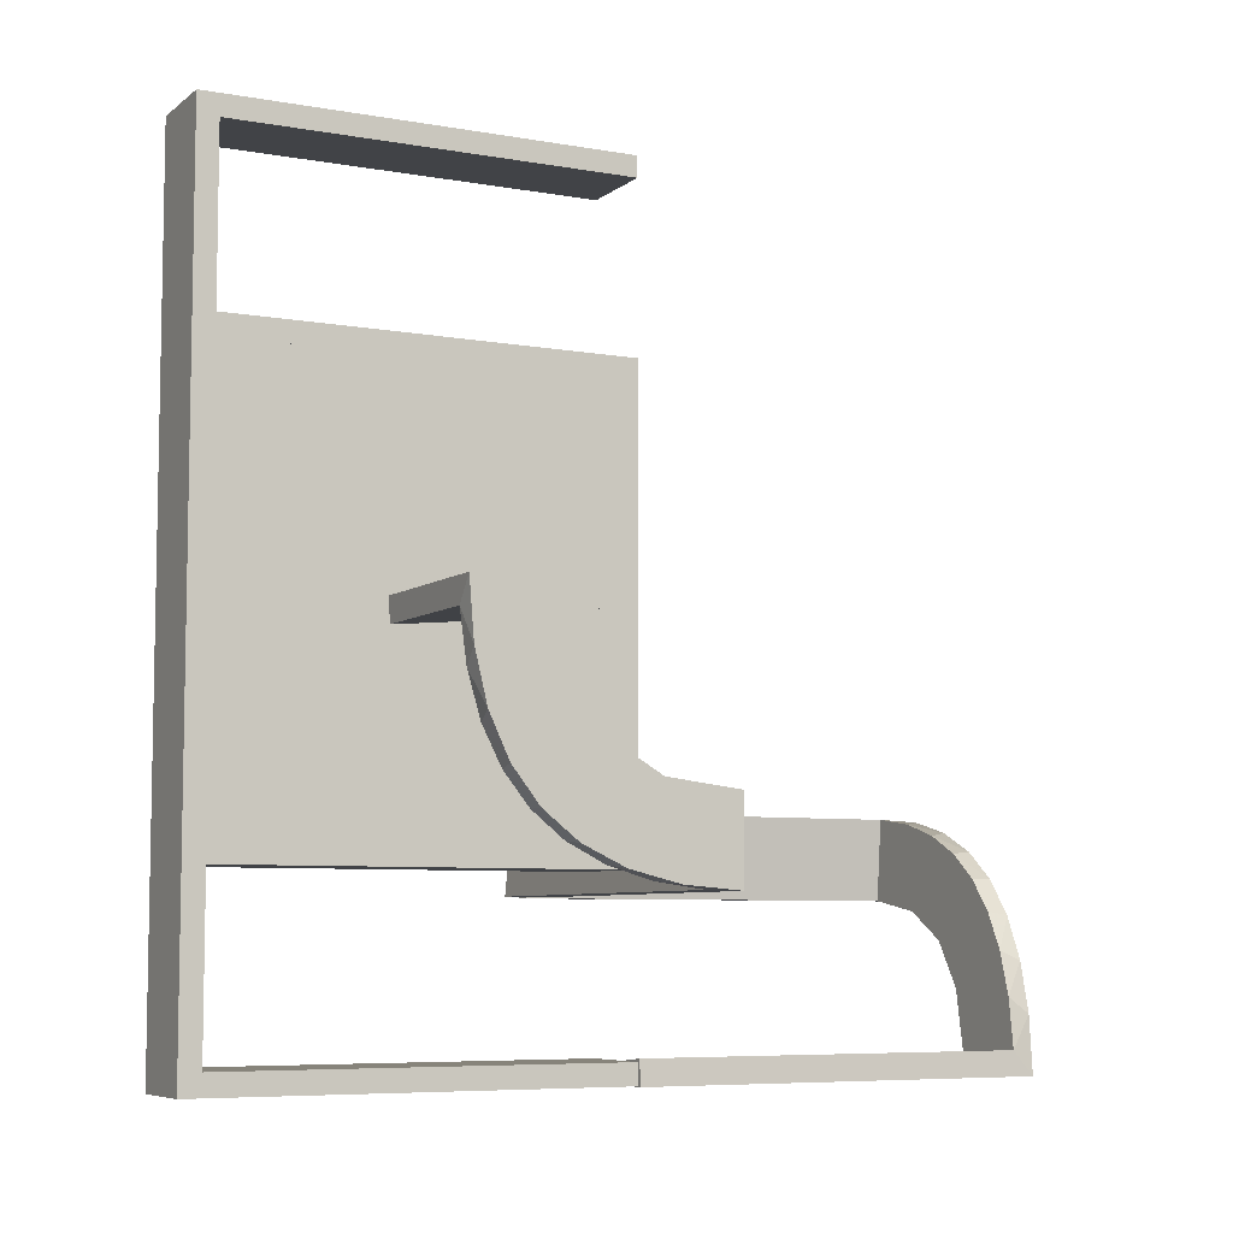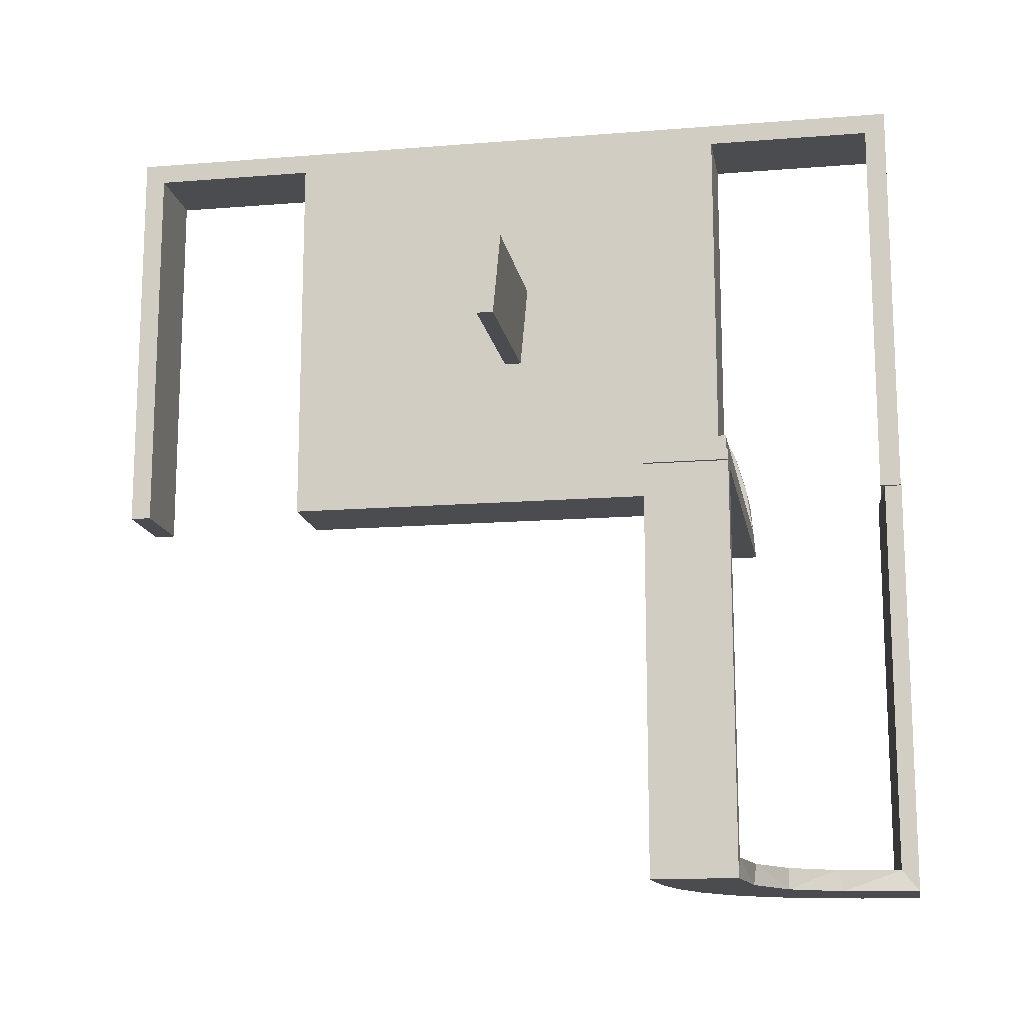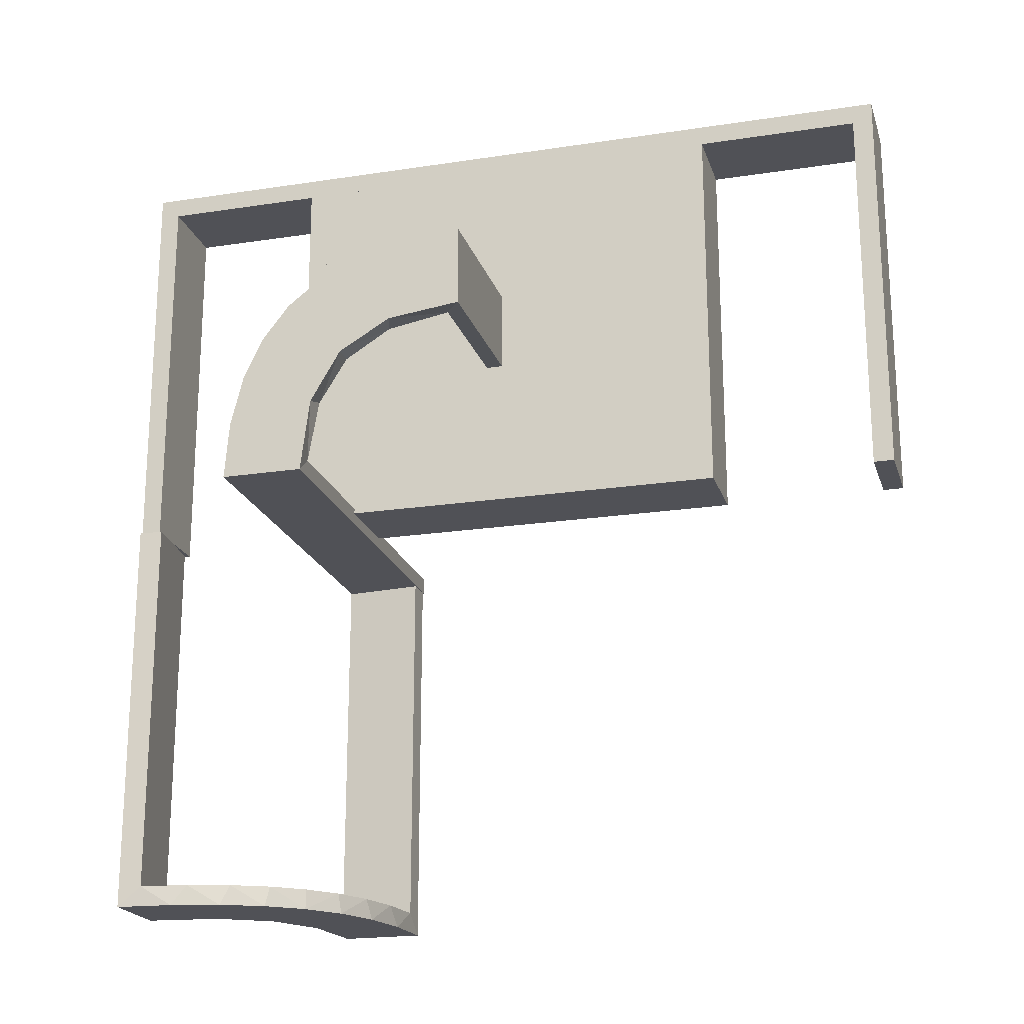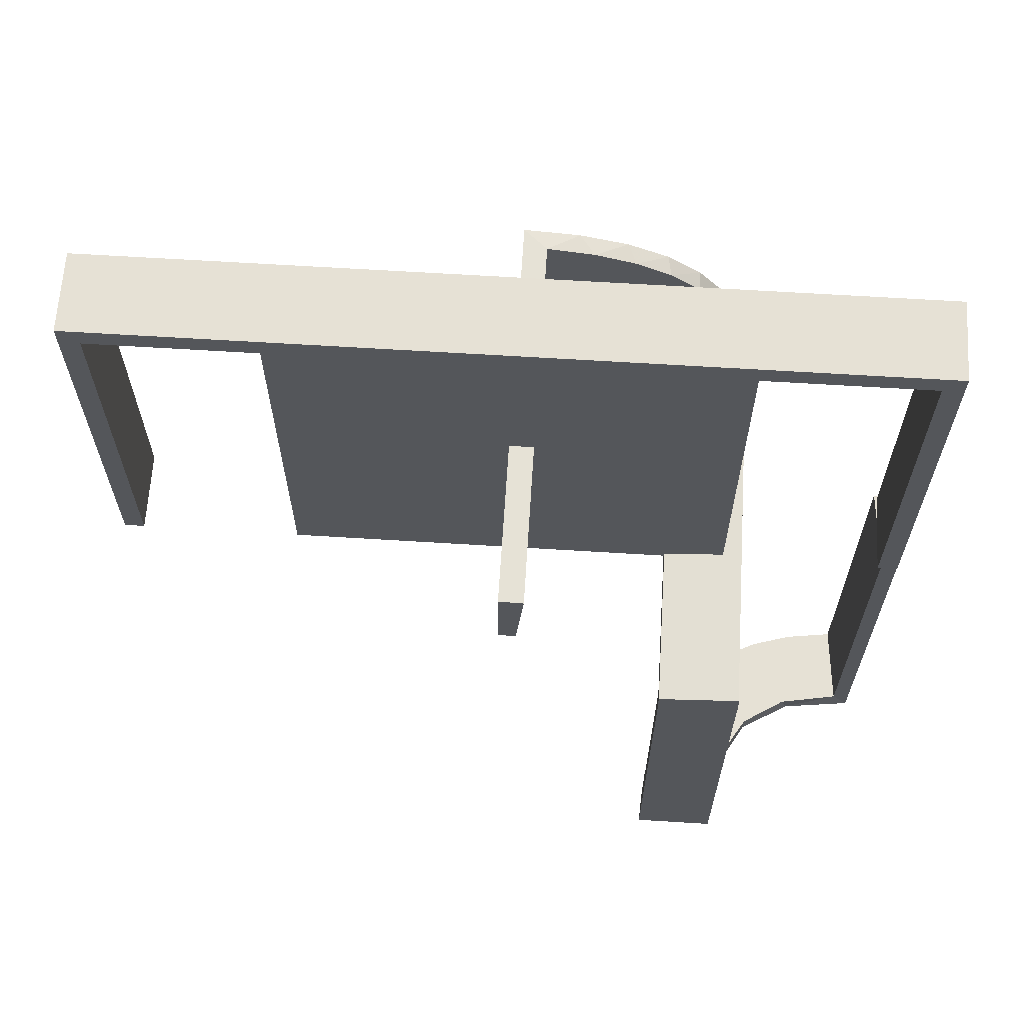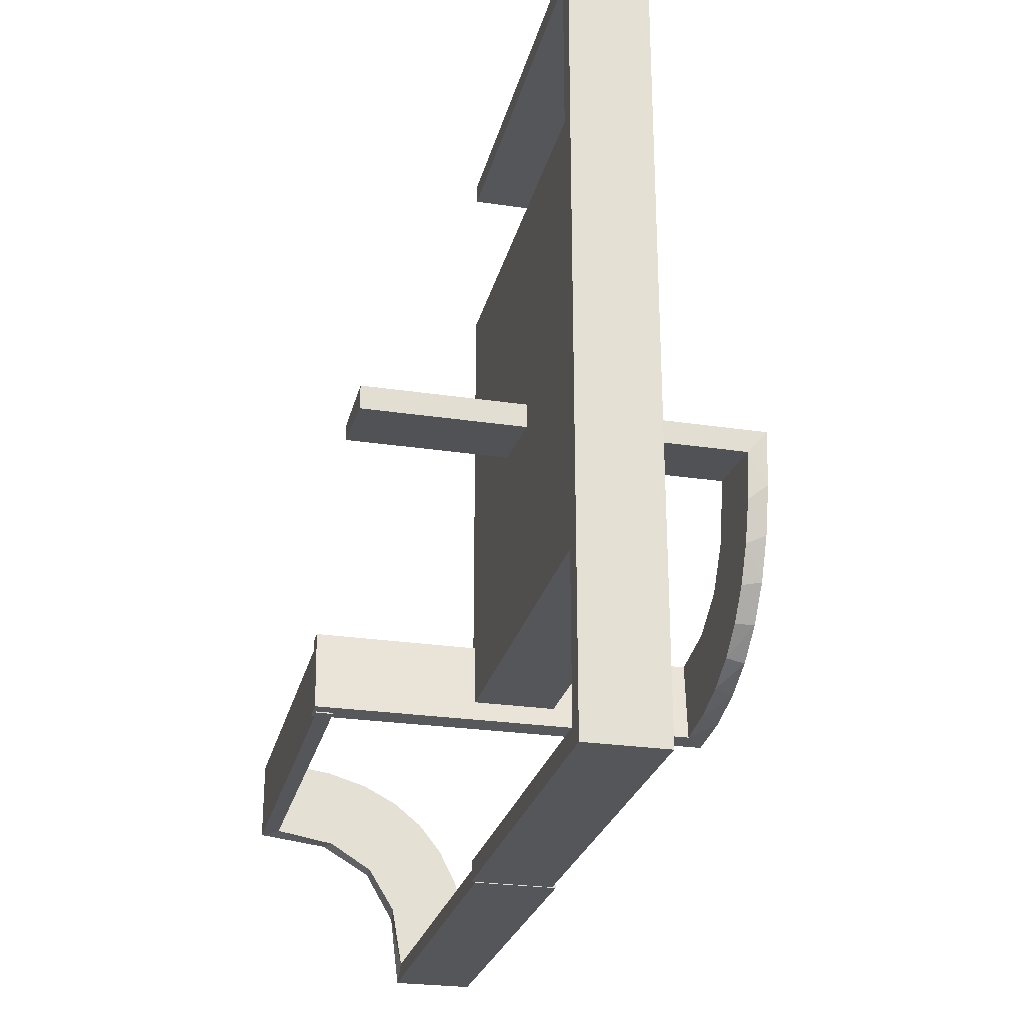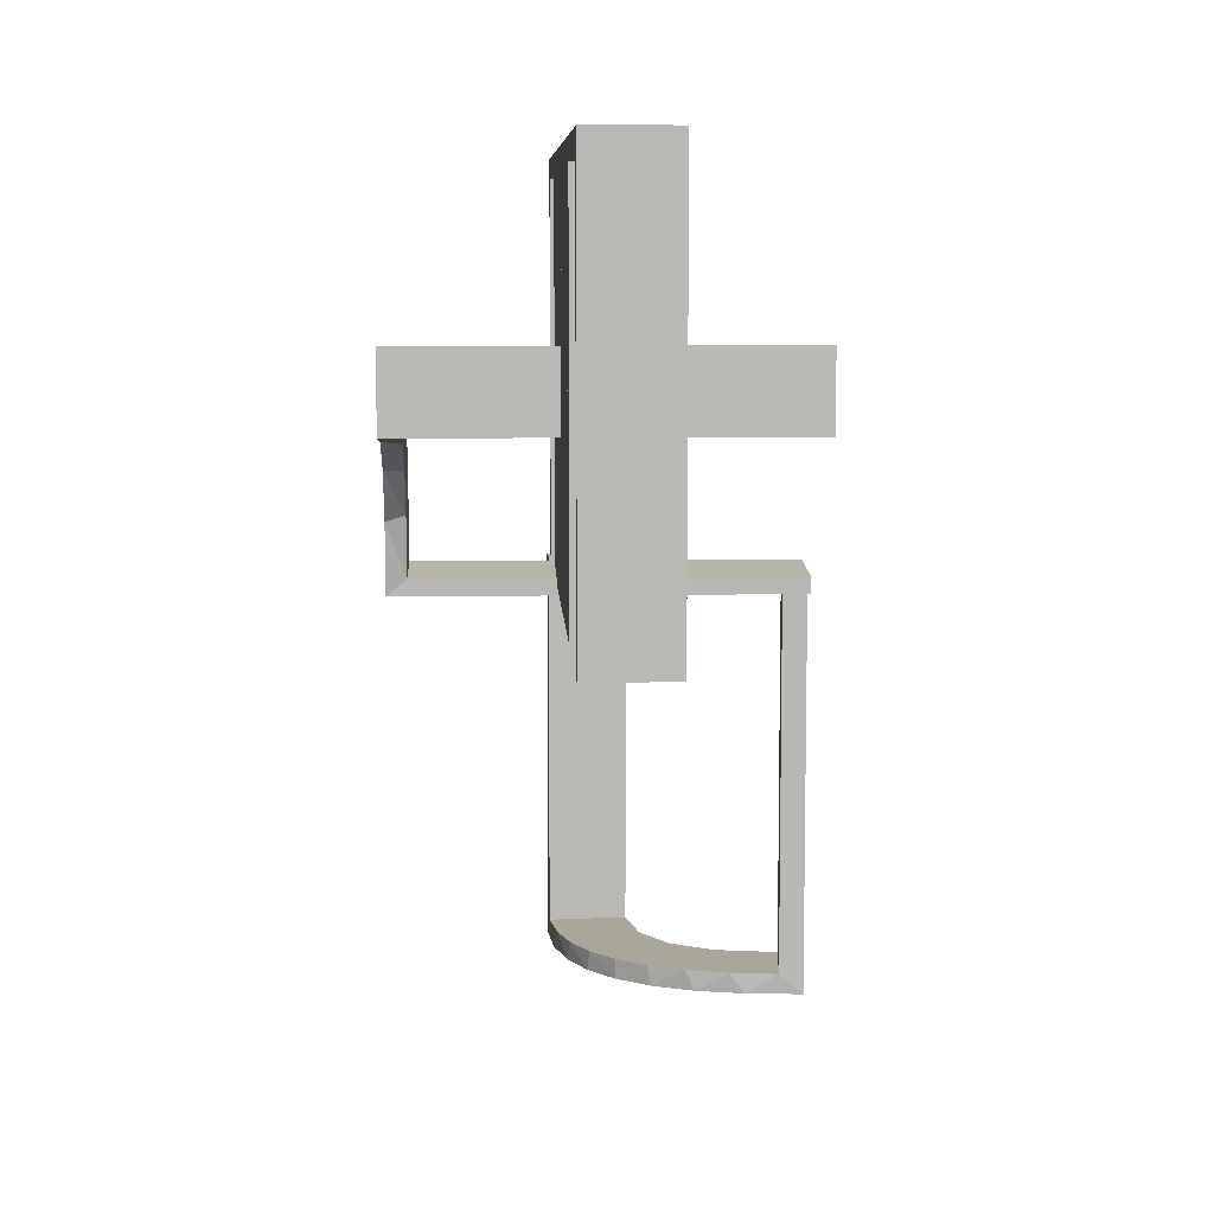
<metadata>
{"format":"obj","ext":"obj","renderer":"f3d","projection":"perspective","resolution":1024,"background":"white","views":[{"elev":-6.9,"azim":62.8,"up":"+Y"},{"elev":-14.7,"azim":-80.1,"up":"+Z"},{"elev":-20.5,"azim":105.6,"up":"+Z"},{"elev":64.5,"azim":-86.4,"up":"+Z"},{"elev":-26.0,"azim":-13.4,"up":"+Y"},{"elev":7.9,"azim":177.4,"up":"+Z"}]}
</metadata>
<code>
v 0 0 0.1861
v 0 0 0.2861
v 0 -0.08911 0.1752
v 0 -0.2229 0.209
v 0 -0.2 -0.01389
v 0 -0.2944 0.05548
v 0 -0.1808 0.2419
v 0 -0.3 -0.01389
v 0 -0.2558 0.1669
v 0 -0.1891 0.07522
v 0 -0.1521 0.1383
v 0 -0.06937 0.2805
v 0 -0.1296 0.2657
v 0 -0.2796 0.1157
v -0.2013 -0.4314 -0.5
v -0.4752 -0.3009 0
v -0.4752 -0.3009 -0.1583
v -0.4752 -0.3009 -0.3167
v -0.4752 -0.3009 -0.475
v -0.216 -0.3711 -0.5
v -0.3548 -0.2253 -0.475
v -0.2048 -0.4119 -0.475
v -0.3417 -0.02041 0.186
v -0.3417 -0.1999 0.006515
v -0.3148 -0.245 -0.5
v -0.2956 -0.5008 0
v -0.2956 -0.5008 -0.5
v -0.1969 -0.4712 0
v -0.1969 -0.4712 -0.475
v -0.1969 -0.4712 -0.2375
v -0.2728 -0.2779 -0.475
v -0.2728 -0.2779 -0.5
v -0.4065 -0.3117 -0.5
v -0.2428 -0.3153 -0.475
v -0.4068 -0.21 -0.475
v -0.2 0 0
v -0.2 0 0.5
v -0.2 0.25 0
v -0.2 0.25 0.5
v -0.2 0.025 0
v -0.2 0.025 0.475
v -0.2 0.5 0
v -0.2 0.5 0.5
v -0.2 0.225 0
v -0.2 0.225 0.475
v -0.2 0.475 0
v -0.2 0.475 0.475
v -0.2 0.275 0
v -0.2 0.275 0.475
v -0.3091 -0.404 -0.475
v -0.3989 -0.3143 -0.475
v -0.5 0 0.1861
v -0.5 0 0.2861
v -0.5 -0.02041 0.186
v -0.5 -0.2 -0.01389
v -0.5 -0.3 -0.01389
v -0.5 -0.1999 0.006515
v -0.5 -0.02957 0.2849
v -0.5 -0.2988 0.01568
v -0.025 -0.2229 0.209
v -0.025 -0.02041 0.186
v -0.025 -0.09678 0.1726
v -0.025 -0.2908 0.075
v -0.025 -0.1855 0.2389
v -0.025 -0.2755 0.127
v -0.025 -0.1409 0.2616
v -0.025 -0.1999 0.006515
v -0.025 -0.1521 0.1383
v -0.025 -0.02957 0.2849
v -0.025 -0.08889 0.2769
v -0.025 -0.2528 0.1716
v -0.025 -0.2988 0.01568
v -0.025 -0.1865 0.08288
v -0.366 -0.2211 -0.5
v -0.4661 -0.202 0
v -0.4661 -0.202 -0.475
v -0.4661 -0.202 -0.2375
v -0.2625 -0.02957 0.2849
v -0.2625 -0.2988 0.01568
v -0.2202 -0.3599 -0.475
v -0.2398 -0.32 -0.5
v -0.2 0 0
v -0.2 0 0.5
v -0.2 -0.275 0
v -0.2 -0.275 0.475
v -0.2 -0.475 0
v -0.2 -0.475 0.475
v -0.2 -0.225 0
v -0.2 -0.225 0.475
v -0.2 -0.5 0
v -0.2 -0.5 0.5
v -0.2 -0.025 0
v -0.2 -0.025 0.475
v -0.2 -0.25 0
v -0.2 -0.25 0.5
v -0.4956 -0.3008 0
v -0.4956 -0.3008 -0.5
v -0.4956 -0.3008 -0.25
v -0.4956 -0.2008 0
v -0.4956 -0.2008 -0.5
v -0.25 0 0.2861
v -0.25 -0.2 -0.01389
v -0.3101 -0.2479 -0.475
v -0.1833 -0.02041 0.186
v -0.1833 -0.1999 0.006515
v -0.3435 -0.3486 -0.475
v -0.3435 -0.3486 -0.5
v -0.3 0 0
v -0.3 0 0.5
v -0.3 -0.275 0
v -0.3 -0.275 0.475
v -0.3 -0.475 0
v -0.3 -0.475 0.475
v -0.3 -0.225 0
v -0.3 -0.225 0.475
v -0.3 0.25 0
v -0.3 0.25 0.5
v -0.3 0.025 0
v -0.3 0.025 0.475
v -0.3 -0.5 0
v -0.3 -0.5 0.5
v -0.3 0.5 0
v -0.3 0.5 0.5
v -0.3 -0.025 0
v -0.3 -0.025 0.475
v -0.3 -0.25 0
v -0.3 -0.25 0.5
v -0.3 0.225 0
v -0.3 0.225 0.475
v -0.3 0.475 0
v -0.3 0.475 0.475
v -0.3 0.275 0
v -0.3 0.275 0.475
v -0.2958 -0.4804 0
v -0.2958 -0.4804 -0.1583
v -0.2958 -0.4804 -0.3167
v -0.2958 -0.4804 -0.475
v -0.1956 -0.5008 0
v -0.1956 -0.5008 -0.5
v -0.1956 -0.5008 -0.25
v -0.4263 -0.2064 -0.5
v -0.3065 -0.4117 -0.5
f 136 137 27
f 27 137 142
f 106 107 50
f 135 136 26
f 27 26 136
f 26 134 135
f 107 106 51
f 33 51 19
f 18 98 97
f 96 17 16
f 17 96 98
f 18 17 98
f 139 15 29
f 140 139 29
f 80 22 20
f 20 81 80
f 138 140 30
f 81 32 34
f 103 31 32
f 25 74 21
f 74 141 35
f 141 100 76
f 77 76 100
f 77 99 75
f 77 100 99
f 27 142 15
f 142 107 81
f 20 15 142
f 81 107 32
f 25 32 107
f 33 25 107
f 33 97 141
f 33 74 25
f 141 74 33
f 98 100 97
f 99 98 96
f 100 98 99
f 140 138 26
f 139 140 27
f 26 27 140
f 75 16 17
f 77 75 17
f 18 19 76
f 17 18 77
f 35 76 19
f 51 35 19
f 51 21 35
f 103 106 31
f 103 21 51
f 106 103 51
f 106 50 34
f 50 137 22
f 137 29 22
f 31 106 34
f 137 136 29
f 28 135 134
f 135 28 30
f 136 135 30
f 134 26 138
f 138 28 134
f 99 96 16
f 16 75 99
f 137 50 142
f 107 142 50
f 107 51 33
f 33 19 97
f 18 97 19
f 15 22 29
f 140 29 30
f 22 15 20
f 81 34 80
f 138 30 28
f 32 31 34
f 103 32 25
f 25 21 103
f 74 35 21
f 141 76 35
f 27 15 139
f 142 81 20
f 97 100 141
f 18 76 77
f 50 80 34
f 50 22 80
f 136 30 29
f 108 109 125
f 127 125 109
f 127 126 115
f 125 127 115
f 83 109 108
f 95 127 109
f 94 126 127
f 89 115 114
f 93 125 115
f 92 124 125
f 82 92 93
f 95 83 93
f 95 89 94
f 93 89 95
f 108 124 92
f 114 126 94
f 108 125 124
f 126 114 115
f 83 108 82
f 95 109 83
f 94 127 95
f 89 114 88
f 93 115 89
f 92 125 93
f 82 93 83
f 89 88 94
f 108 92 82
f 114 94 88
f 126 127 111
f 121 111 127
f 121 120 113
f 111 121 113
f 95 127 126
f 91 121 127
f 90 120 121
f 87 113 112
f 85 111 113
f 84 110 111
f 94 84 85
f 91 95 85
f 91 87 90
f 85 87 91
f 126 110 84
f 112 120 90
f 126 111 110
f 120 112 113
f 95 126 94
f 91 127 95
f 90 121 91
f 87 112 86
f 85 113 87
f 84 111 85
f 94 85 95
f 87 86 90
f 126 84 94
f 112 90 86
f 114 115 125
f 114 125 124
f 114 124 125
f 93 89 115
f 92 93 125
f 89 88 114
f 88 89 93
f 92 124 114
f 114 125 115
f 93 115 125
f 92 125 124
f 89 114 115
f 88 93 92
f 92 114 88
f 104 61 1
f 1 61 3
f 68 11 62
f 23 104 52
f 1 52 104
f 52 54 23
f 11 68 73
f 10 73 67
f 105 5 67
f 55 24 57
f 24 55 102
f 5 105 102
f 105 24 102
f 2 12 69
f 101 2 69
f 66 70 13
f 13 7 66
f 53 101 78
f 7 4 64
f 71 60 4
f 9 14 65
f 14 6 63
f 6 8 72
f 79 72 8
f 79 56 59
f 79 8 56
f 12 1 3
f 7 3 11
f 1 12 2
f 3 7 13
f 13 12 3
f 7 11 4
f 9 4 11
f 11 10 9
f 10 5 6
f 6 14 10
f 102 8 5
f 56 102 55
f 8 102 56
f 101 53 52
f 2 101 1
f 52 1 101
f 57 24 59
f 72 105 67
f 105 72 79
f 24 105 79
f 63 72 67
f 67 73 63
f 71 68 60
f 71 65 73
f 68 71 73
f 68 62 64
f 70 62 61
f 61 69 70
f 70 66 62
f 60 68 64
f 61 104 69
f 58 23 54
f 23 58 78
f 104 23 78
f 54 52 53
f 53 58 54
f 56 55 57
f 57 59 56
f 61 62 3
f 11 3 62
f 11 73 10
f 10 67 5
f 12 70 69
f 101 69 78
f 70 12 13
f 7 64 66
f 53 78 58
f 4 60 64
f 71 4 9
f 9 65 71
f 14 63 65
f 6 72 63
f 10 14 9
f 5 8 6
f 24 79 59
f 73 65 63
f 62 66 64
f 104 78 69
f 45 41 119
f 129 119 118
f 41 40 118
f 44 45 129
f 45 44 40
f 40 44 128
f 45 119 129
f 129 118 128
f 41 118 119
f 44 129 128
f 45 40 41
f 40 128 118
f 129 128 118
f 129 118 119
f 39 117 123
f 47 131 133
f 132 133 116
f 131 117 133
f 131 130 122
f 117 131 123
f 38 116 117
f 43 123 122
f 46 130 131
f 49 133 132
f 48 38 49
f 47 49 39
f 47 43 42
f 39 43 47
f 130 46 42
f 116 38 48
f 39 123 43
f 47 133 49
f 133 117 116
f 131 122 123
f 38 117 39
f 43 122 42
f 46 131 47
f 49 132 48
f 38 39 49
f 47 42 46
f 130 42 122
f 116 48 132
f 37 109 117
f 45 129 119
f 118 119 108
f 129 109 119
f 129 128 116
f 109 129 117
f 36 108 109
f 39 117 116
f 44 128 129
f 41 119 118
f 40 36 41
f 45 41 37
f 45 39 38
f 37 39 45
f 128 44 38
f 108 36 40
f 37 117 39
f 45 119 41
f 119 109 108
f 129 116 117
f 36 109 37
f 39 116 38
f 44 129 45
f 41 118 40
f 36 37 41
f 45 38 44
f 128 38 116
f 108 40 118

</code>
